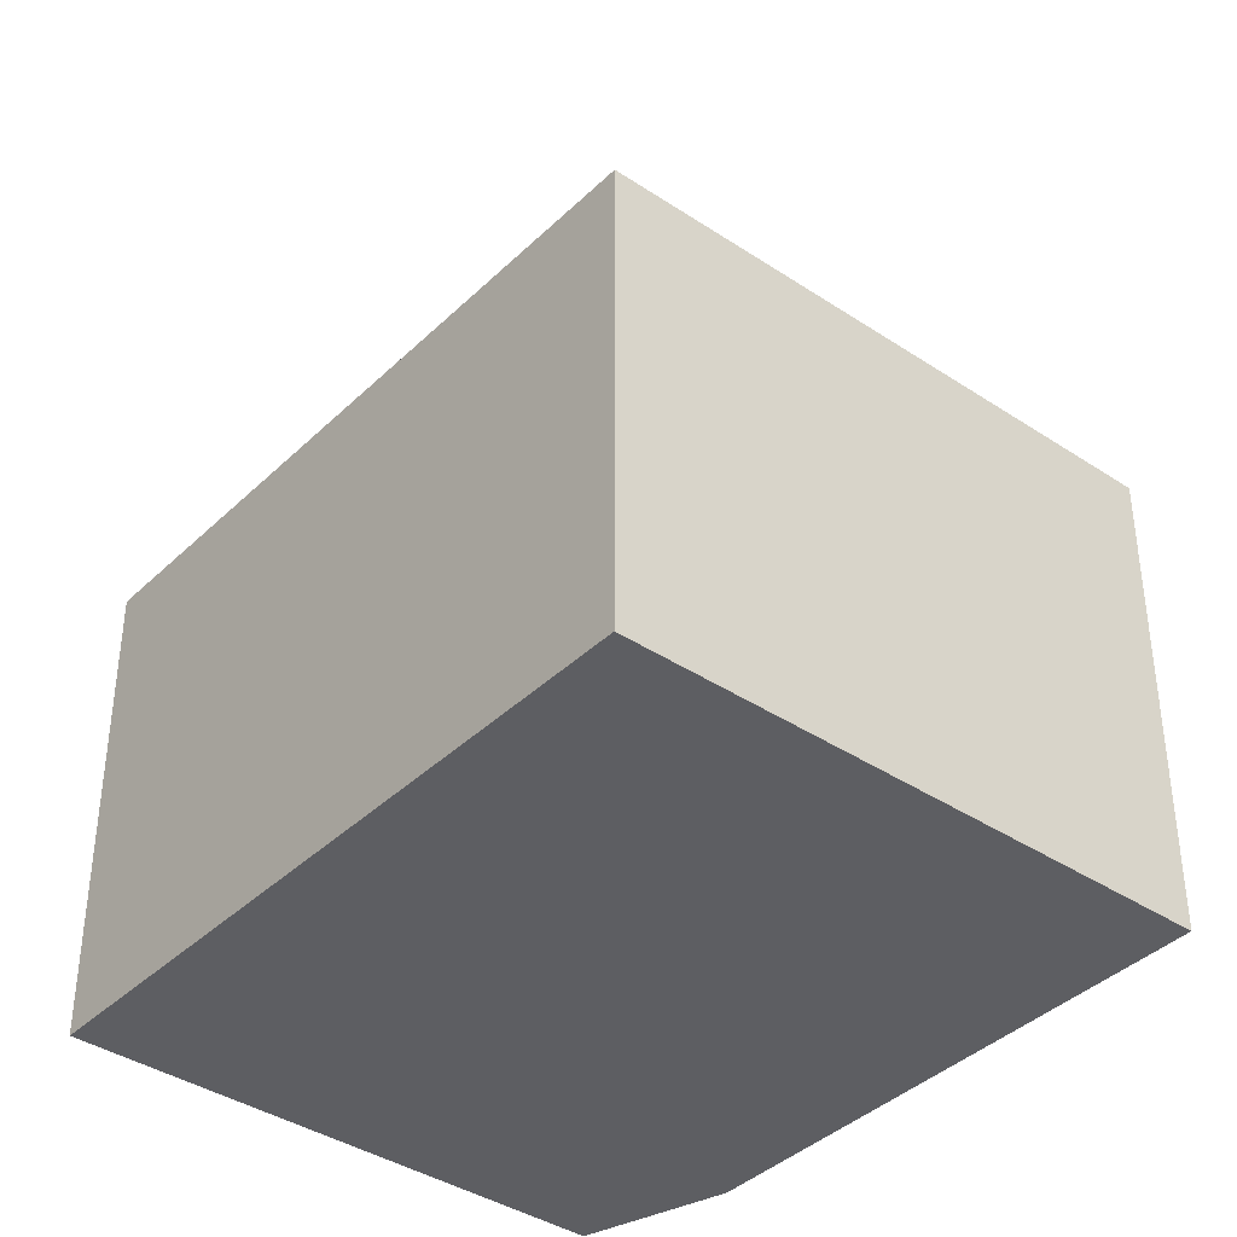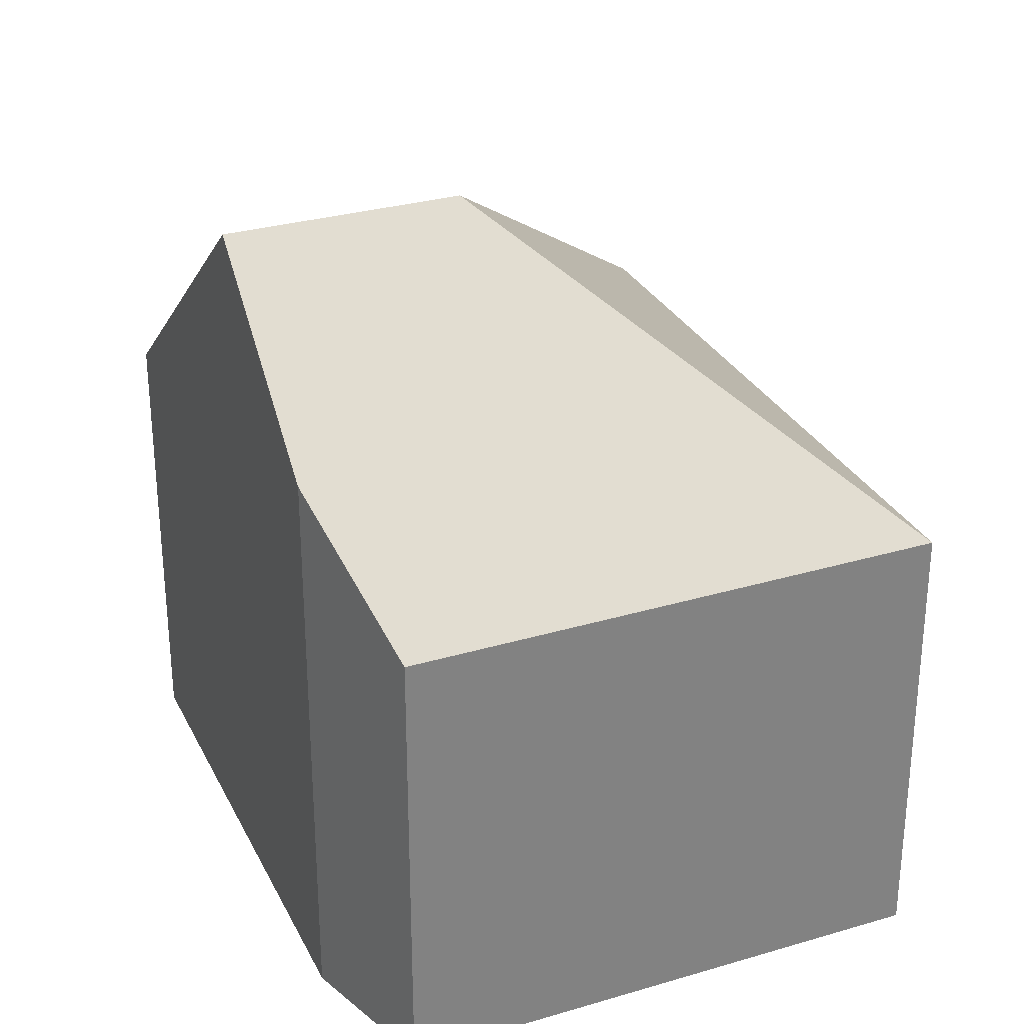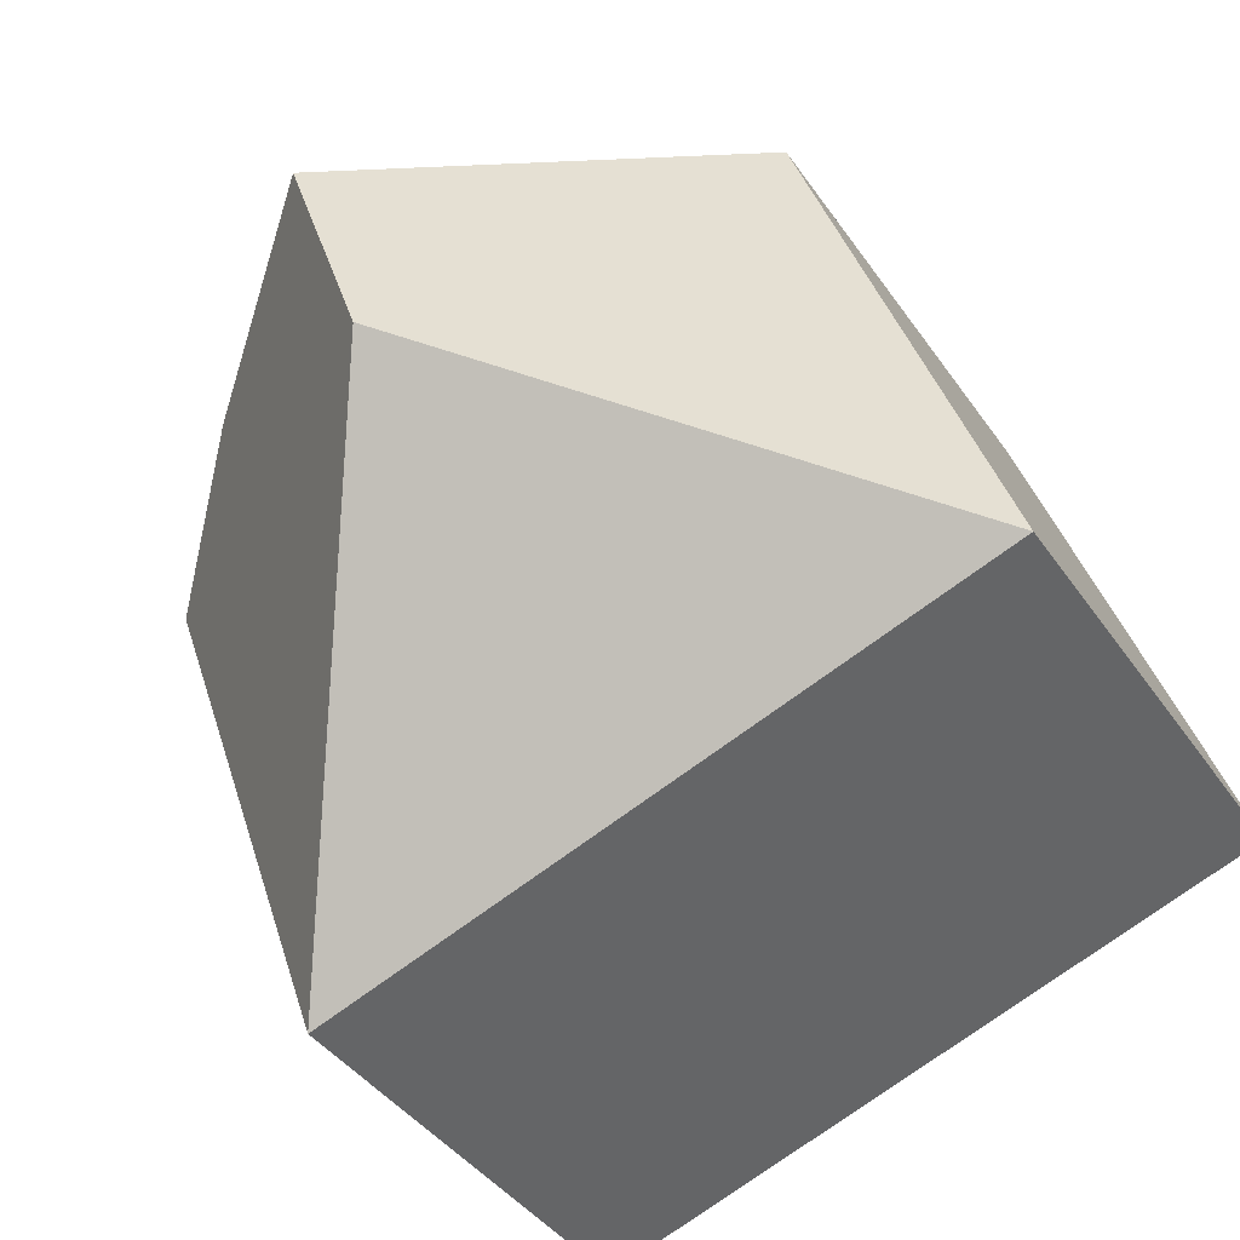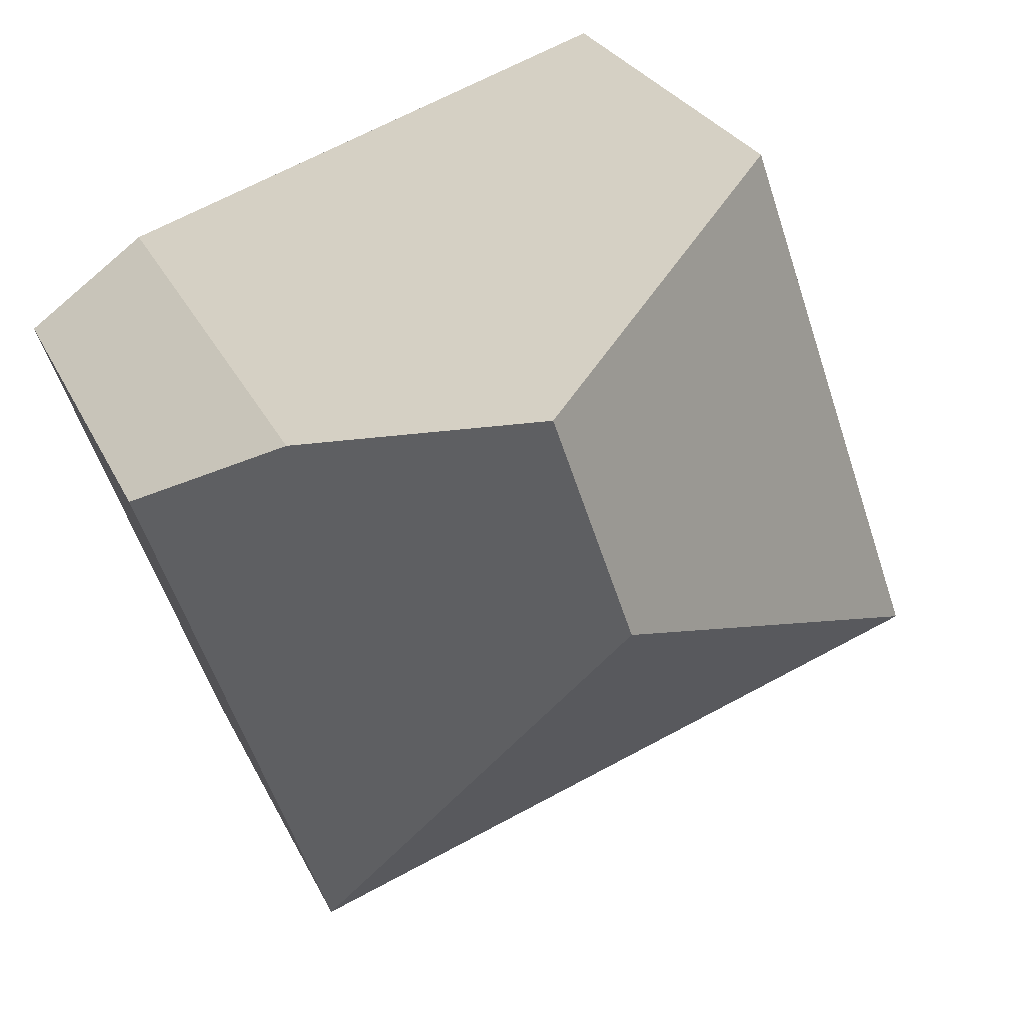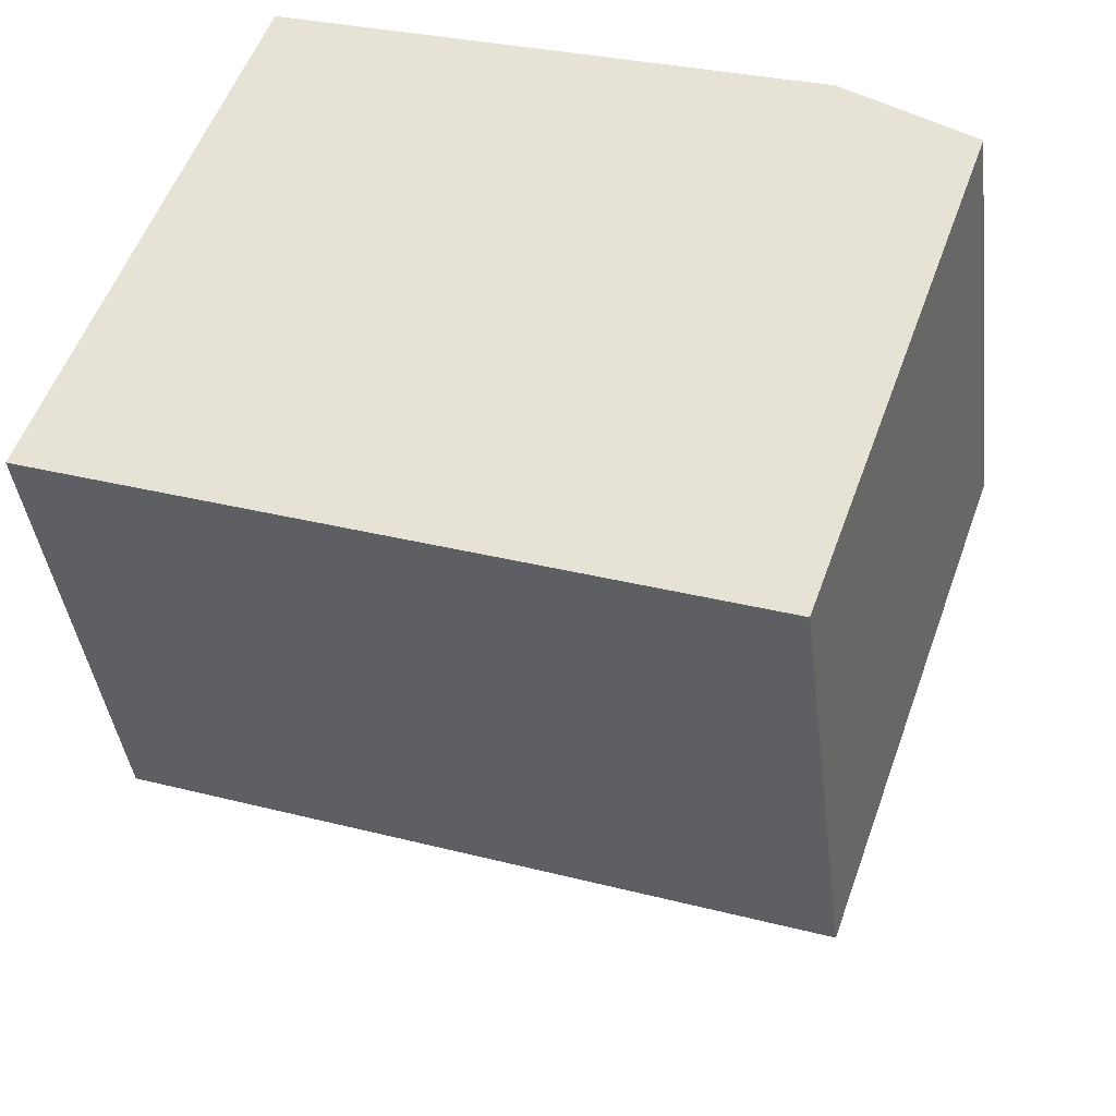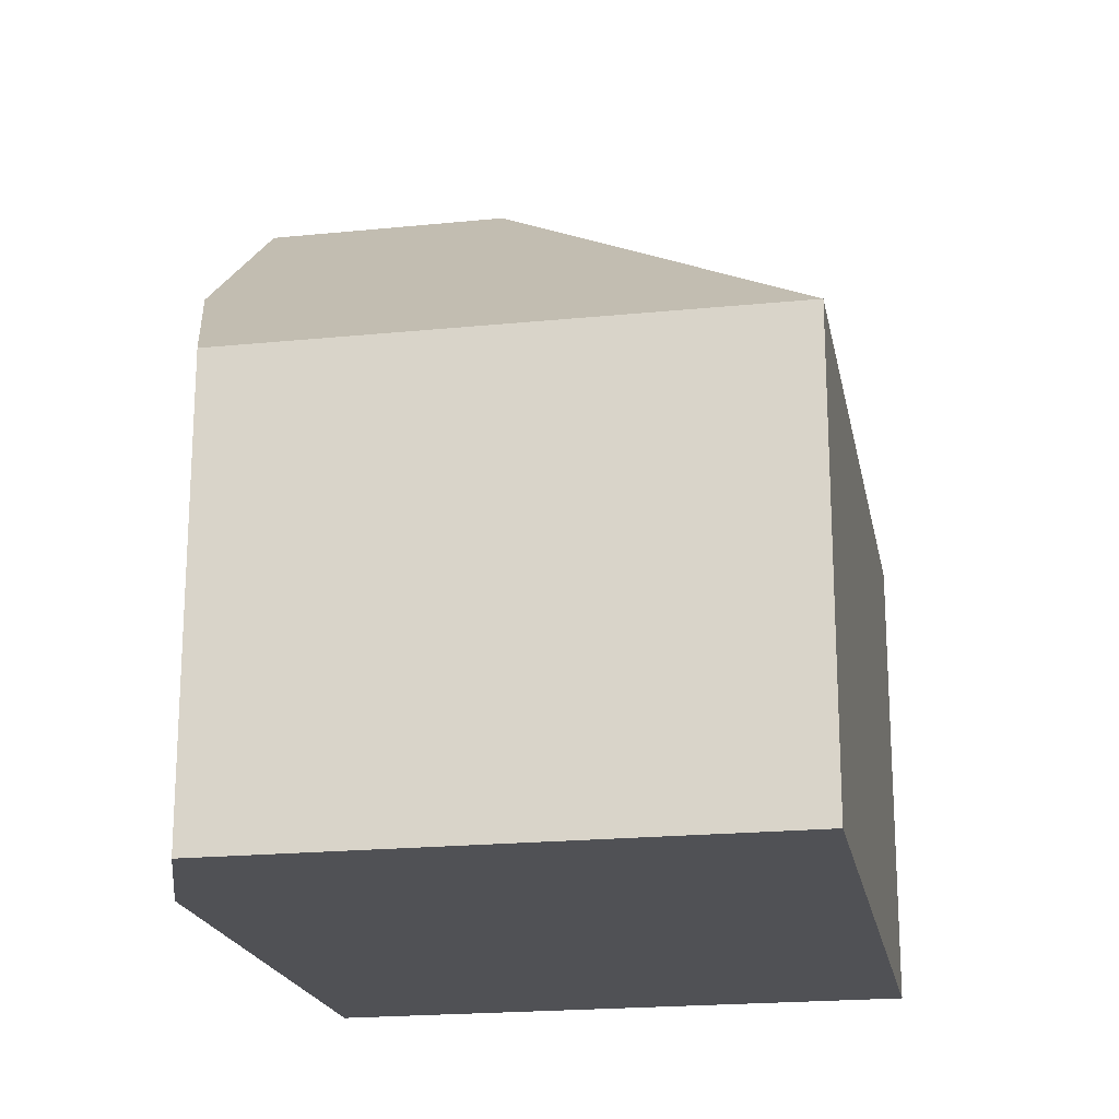
<metadata>
{"format":"obj","ext":"obj","renderer":"f3d","projection":"perspective","resolution":1024,"background":"white","views":[{"elev":-38.7,"azim":-110.8,"up":"+Y"},{"elev":29.9,"azim":86.0,"up":"+Y"},{"elev":-40.7,"azim":-148.7,"up":"+Z"},{"elev":26.6,"azim":159.2,"up":"+Z"},{"elev":-39.9,"azim":6.9,"up":"+Z"},{"elev":-20.2,"azim":119.7,"up":"+Y"}]}
</metadata>
<code>
v  2.504 4.193 1.214
v  1.081 2.584 3.123
v  2.949 4.193 2.498
v  0 2.584 1.582e-16
v  4.039 3.254 2.133
v  4.734 2.581 1.624
v  3.708 2.584 -1.29
v  0 0 0
v  1.081 -1.912e-16 3.123
v  4.039 -1.306e-16 2.133
v  2.949 -1.53e-16 2.498
v  4.734 -9.944e-17 1.624
v  3.708 7.899e-17 -1.29
g defaultobject
f 1 2 3
f 2 1 4
f 5 1 3
f 1 5 6
f 1 6 7
f 1 7 4
f 8 2 4
f 2 8 9
f 2 5 3
f 5 2 9
f 5 9 10
f 10 9 11
f 10 6 5
f 6 10 12
f 6 13 7
f 13 6 12
f 13 4 7
f 4 13 8
f 10 13 12
f 13 10 11
f 13 11 9
f 13 9 8

</code>
